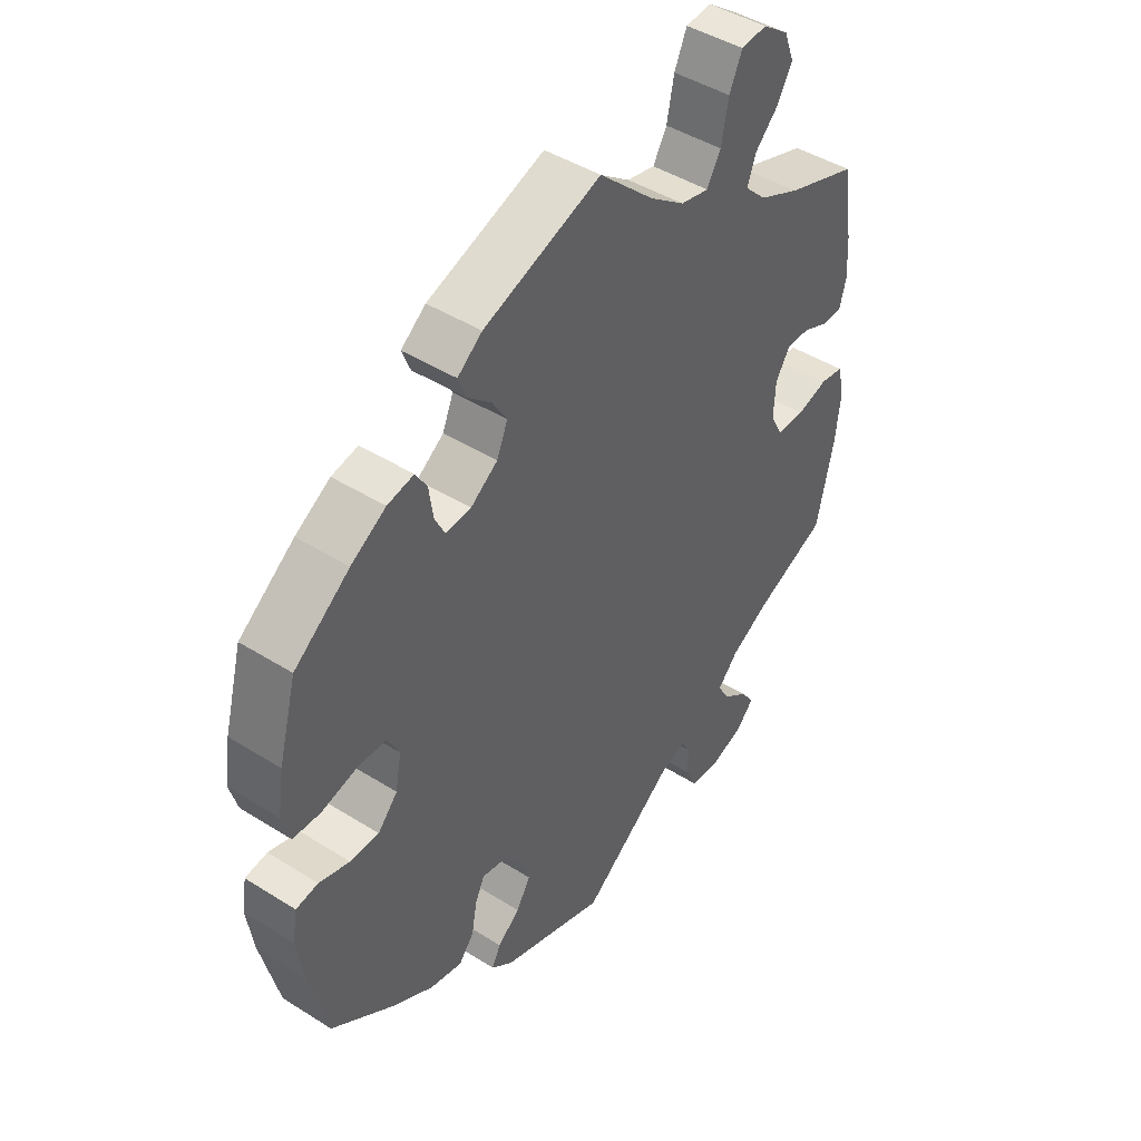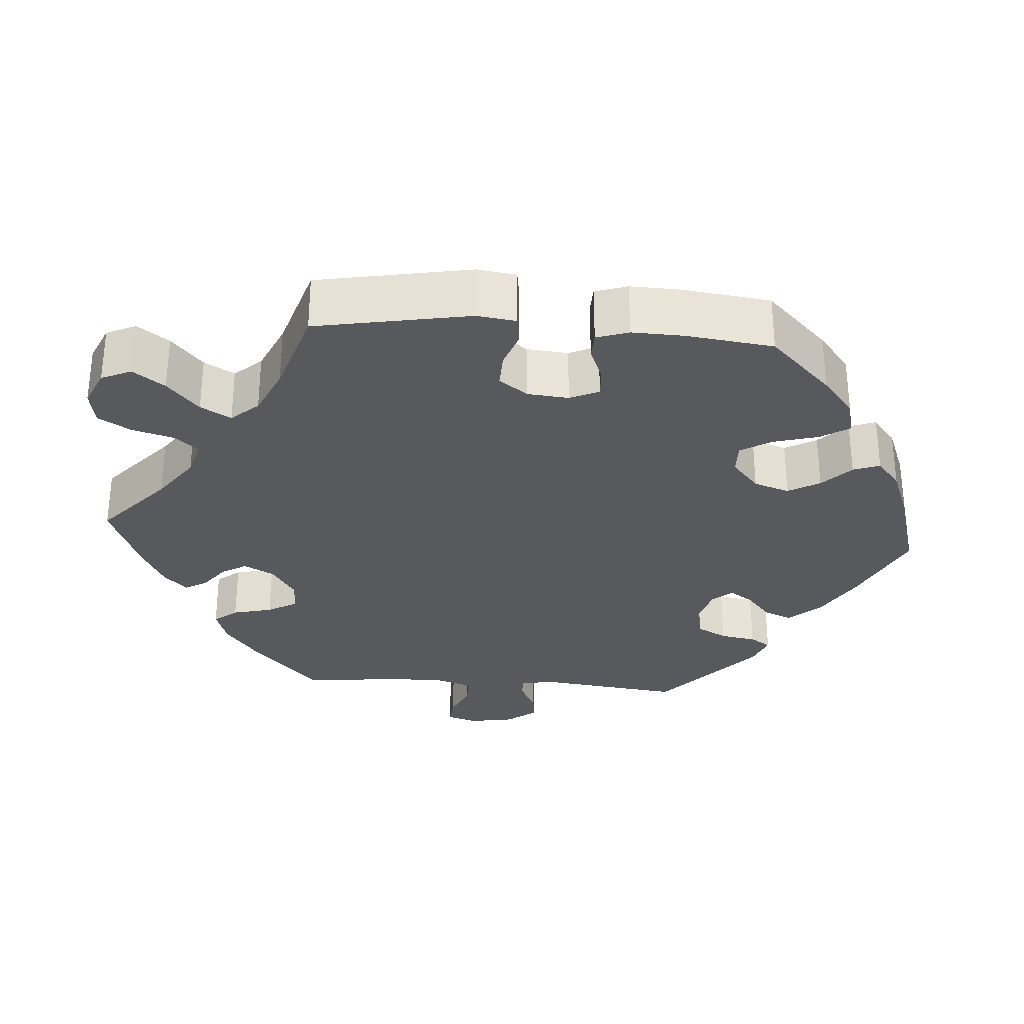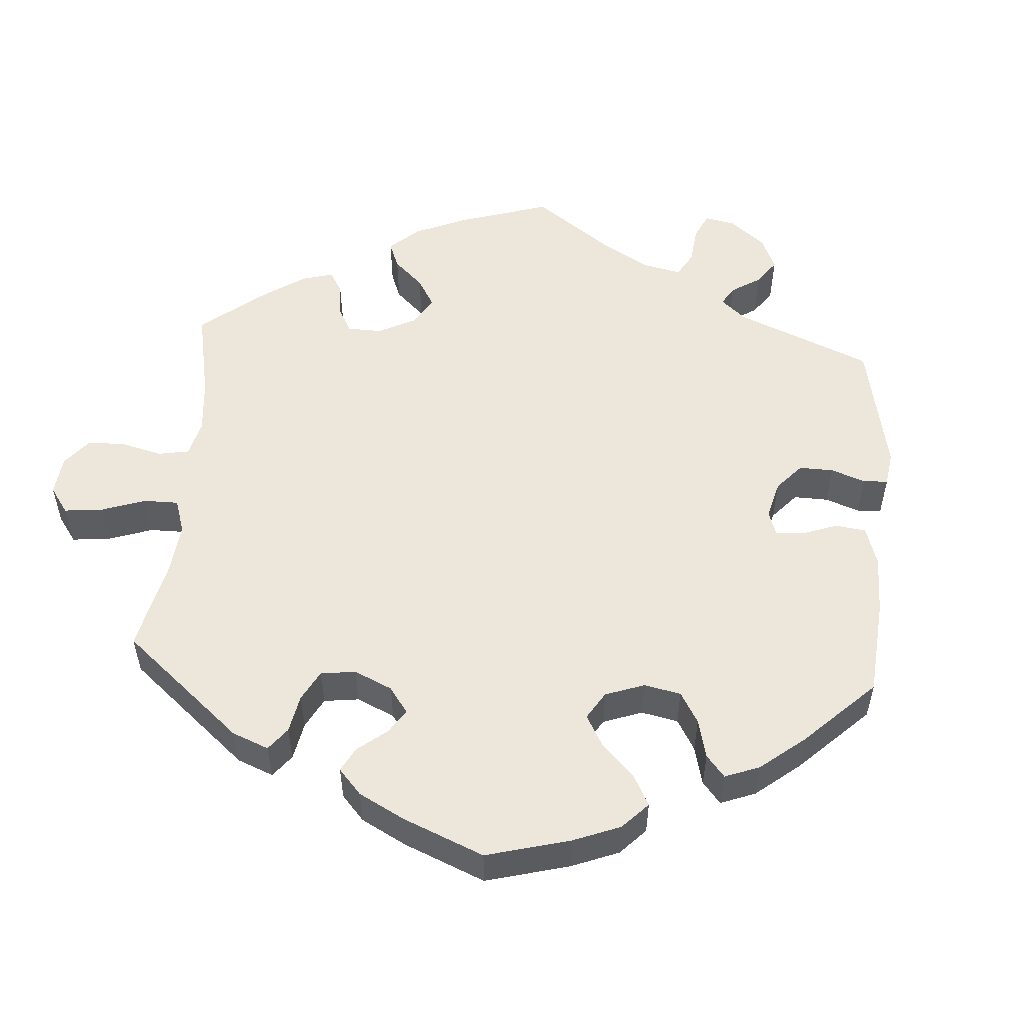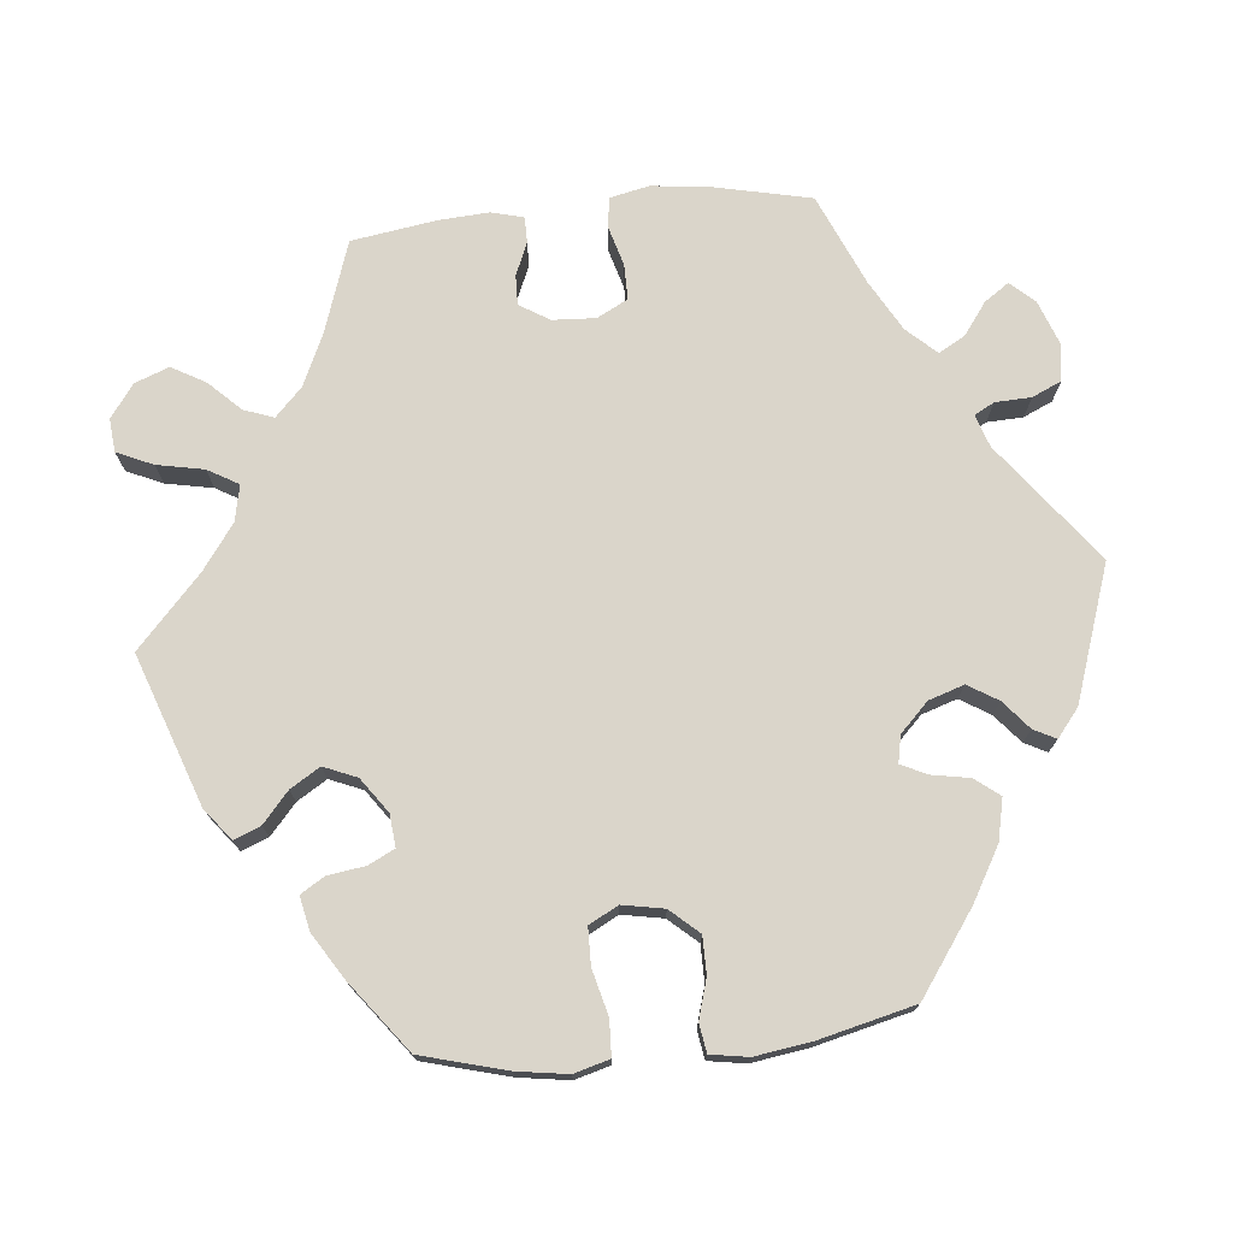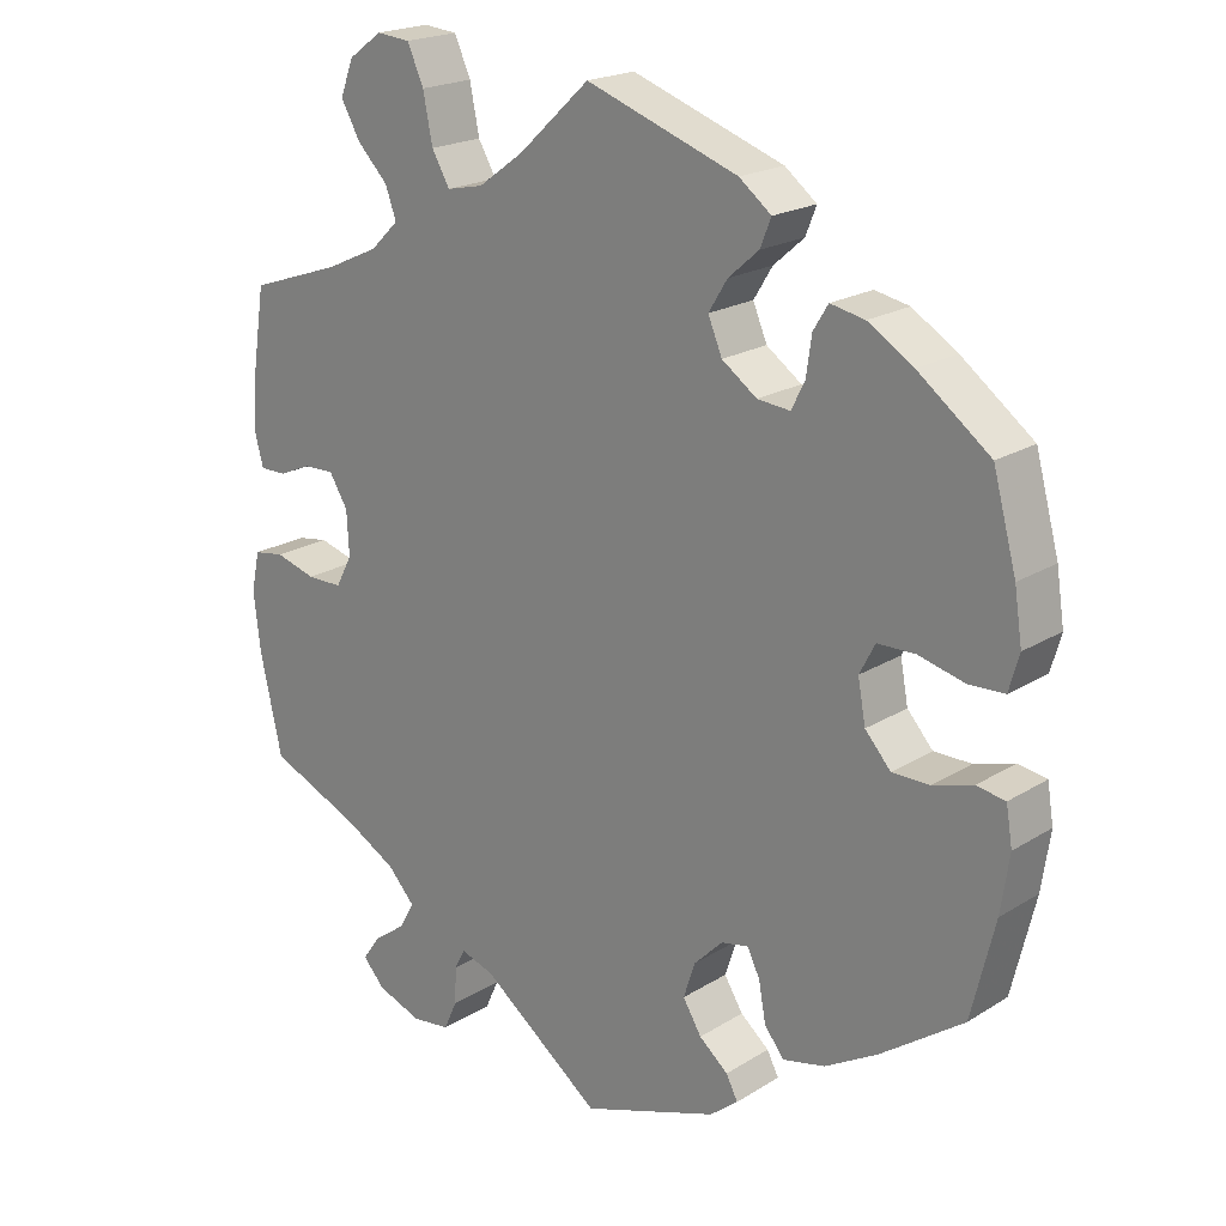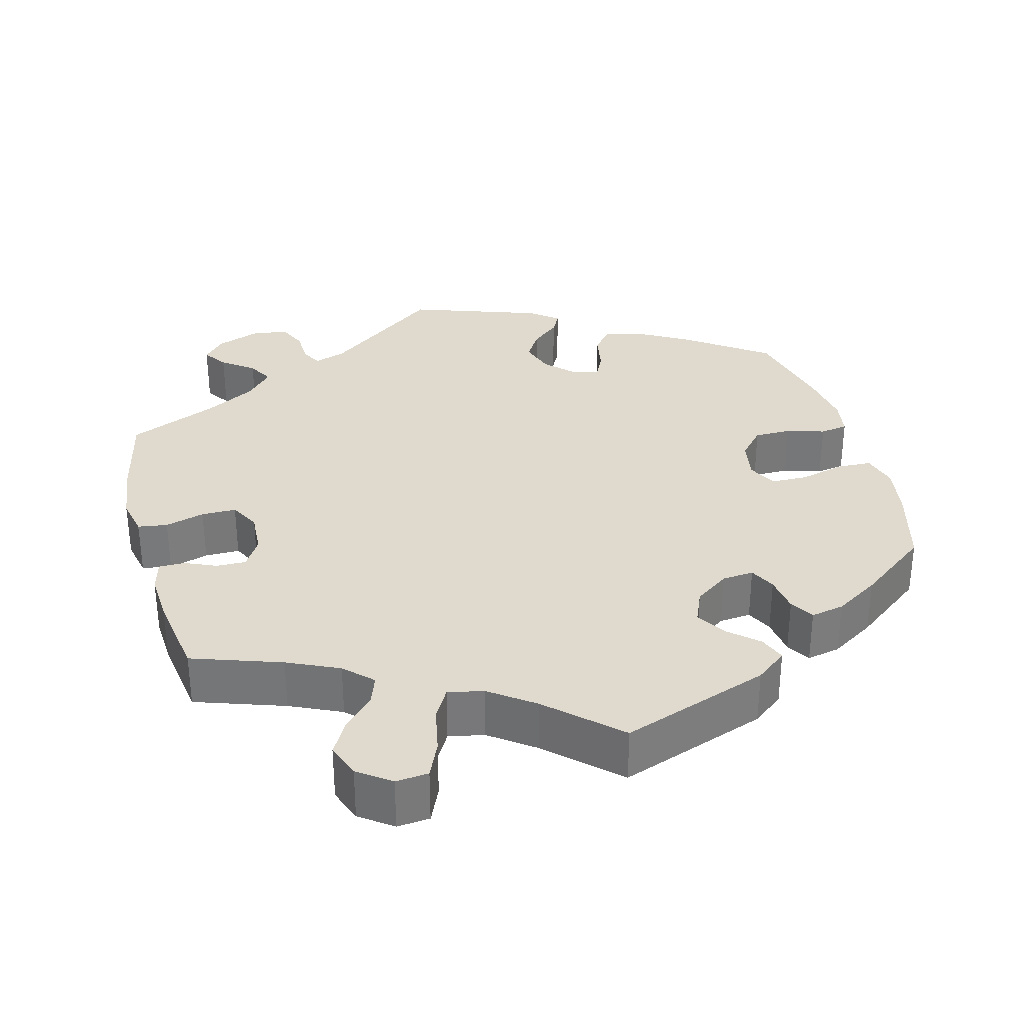
<metadata>
{"format":"obj","ext":"obj","renderer":"f3d","projection":"perspective","resolution":1024,"background":"white","views":[{"elev":44.8,"azim":126.2,"up":"+Z"},{"elev":-30.2,"azim":25.7,"up":"+Y"},{"elev":53.1,"azim":64.2,"up":"+Y"},{"elev":74.2,"azim":84.3,"up":"+Y"},{"elev":20.3,"azim":41.7,"up":"+Z"},{"elev":32.7,"azim":-14.8,"up":"+Y"}]}
</metadata>
<code>
v 0.53 0.07 0.178
v 0.54 0.07 0.112
v 0.527 0.07 0.066
v 0.481 0.07 0.064
v 0.422 0.07 0.079
v 0.374 0.07 0.078
v 0.354 0.07 0.04
v 0.364 0.07 -0.014
v 0.397 0.07 -0.051
v 0.445 0.07 -0.051
v 0.496 0.07 -0.036
v 0.533 0.07 -0.042
v 0.541 0.07 -0.091
v 0.53 0.07 -0.165
v 0.5 0.07 -0.289
v 0.394 0.07 -0.364
v 0.326 0.07 -0.403
v 0.272 0.07 -0.415
v 0.247 0.07 -0.383
v 0.238 0.07 -0.333
v 0.222 0.07 -0.3
v 0.187 0.07 -0.307
v 0.15 0.07 -0.344
v 0.135 0.07 -0.39
v 0.159 0.07 -0.429
v 0.196 0.07 -0.46
v 0.211 0.07 -0.489
v 0.175 0.07 -0.518
v 0 0.07 -0.578
v -0.155 0.07 -0.461
v -0.197 0.07 -0.447
v -0.211 0.07 -0.473
v -0.213 0.07 -0.52
v -0.23 0.07 -0.558
v -0.279 0.07 -0.564
v -0.336 0.07 -0.543
v -0.364 0.07 -0.512
v -0.342 0.07 -0.48
v -0.3 0.07 -0.449
v -0.281 0.07 -0.415
v -0.316 0.07 -0.377
v -0.382 0.07 -0.34
v -0.5 0.07 -0.289
v -0.528 0.07 -0.163
v -0.537 0.07 -0.087
v -0.526 0.07 -0.036
v -0.487 0.07 -0.03
v -0.435 0.07 -0.045
v -0.389 0.07 -0.045
v -0.368 0.07 -0.005
v -0.371 0.07 0.051
v -0.395 0.07 0.09
v -0.434 0.07 0.089
v -0.476 0.07 0.071
v -0.51 0.07 0.071
v -0.521 0.07 0.113
v -0.517 0.07 0.178
v -0.5 0.07 0.289
v -0.382 0.07 0.329
v -0.314 0.07 0.36
v -0.278 0.07 0.395
v -0.292 0.07 0.434
v -0.331 0.07 0.474
v -0.356 0.07 0.518
v -0.339 0.07 0.563
v -0.296 0.07 0.594
v -0.253 0.07 0.59
v -0.232 0.07 0.543
v -0.22 0.07 0.482
v -0.197 0.07 0.442
v -0.15 0.07 0.452
v -0.092 0.07 0.494
v -0.001 0.07 0.578
v 0.194 0.07 0.509
v 0.235 0.07 0.477
v 0.221 0.07 0.442
v 0.182 0.07 0.408
v 0.158 0.07 0.369
v 0.176 0.07 0.326
v 0.221 0.07 0.294
v 0.263 0.07 0.29
v 0.28 0.07 0.324
v 0.287 0.07 0.373
v 0.306 0.07 0.404
v 0.35 0.07 0.395
v 0.408 0.07 0.359
v 0.5 0.07 0.289
v 0.53 0 0.178
v 0.54 0 0.112
v 0.527 0 0.066
v 0.481 0 0.064
v 0.422 0 0.079
v 0.374 0 0.078
v 0.354 0 0.04
v 0.364 0 -0.014
v 0.397 0 -0.051
v 0.445 0 -0.051
v 0.496 0 -0.036
v 0.533 0 -0.042
v 0.541 0 -0.091
v 0.53 0 -0.165
v 0.5 0 -0.289
v 0.394 0 -0.364
v 0.326 0 -0.403
v 0.272 0 -0.415
v 0.247 0 -0.383
v 0.238 0 -0.333
v 0.222 0 -0.3
v 0.187 0 -0.307
v 0.15 0 -0.344
v 0.135 0 -0.39
v 0.159 0 -0.429
v 0.196 0 -0.46
v 0.211 0 -0.489
v 0.175 0 -0.518
v 0 0 -0.578
v -0.155 0 -0.461
v -0.197 0 -0.447
v -0.211 0 -0.473
v -0.213 0 -0.52
v -0.23 0 -0.558
v -0.279 0 -0.564
v -0.336 0 -0.543
v -0.364 0 -0.512
v -0.342 0 -0.48
v -0.3 0 -0.449
v -0.281 0 -0.415
v -0.316 0 -0.377
v -0.382 0 -0.34
v -0.5 0 -0.289
v -0.528 0 -0.163
v -0.537 0 -0.087
v -0.526 0 -0.036
v -0.487 0 -0.03
v -0.435 0 -0.045
v -0.389 0 -0.045
v -0.368 0 -0.005
v -0.371 0 0.051
v -0.395 0 0.09
v -0.434 0 0.089
v -0.476 0 0.071
v -0.51 0 0.071
v -0.521 0 0.113
v -0.517 0 0.178
v -0.5 0 0.289
v -0.382 0 0.329
v -0.314 0 0.36
v -0.278 0 0.395
v -0.292 0 0.434
v -0.331 0 0.474
v -0.356 0 0.518
v -0.339 0 0.563
v -0.296 0 0.594
v -0.253 0 0.59
v -0.232 0 0.543
v -0.22 0 0.482
v -0.197 0 0.442
v -0.15 0 0.452
v -0.092 0 0.494
v -0.001 0 0.578
v 0.194 0 0.509
v 0.235 0 0.477
v 0.221 0 0.442
v 0.182 0 0.408
v 0.158 0 0.369
v 0.176 0 0.326
v 0.221 0 0.294
v 0.263 0 0.29
v 0.28 0 0.324
v 0.287 0 0.373
v 0.306 0 0.404
v 0.35 0 0.395
v 0.408 0 0.359
v 0.5 0 0.289
f 82 83 84 85
f 81 82 85 86
f 74 75 76 77
f 72 73 74 77
f 71 72 77 78
f 70 71 78 79
f 66 67 68 69
f 66 69 70
f 65 66 70
f 62 63 64 65
f 62 65 70
f 61 62 70 79
f 56 57 58 59
f 56 59 60
f 53 54 55 56
f 52 53 56 60
f 51 52 60 61
f 45 46 47 48
f 45 48 49
f 42 43 44 45
f 41 42 45 49
f 40 41 49 50
f 36 37 38 39
f 36 39 40
f 35 36 40
f 32 33 34 35
f 31 32 35 40
f 30 31 40 50
f 25 26 27 28
f 24 25 28 29
f 23 24 29 30
f 17 18 19 20
f 17 20 21
f 16 17 21
f 15 16 21
f 14 15 21
f 13 14 21 22
f 10 11 12 13
f 9 10 13 22
f 2 3 4 5
f 2 5 6
f 1 2 6
f 81 86 87 1
f 51 61 79 80
f 8 9 22 23
f 7 8 23 30
f 6 7 30 50
f 50 51 80 81
f 1 6 50 81
f 172 171 170 169
f 173 172 169 168
f 164 163 162 161
f 164 161 160 159
f 165 164 159 158
f 166 165 158 157
f 156 155 154 153
f 157 156 153
f 157 153 152
f 152 151 150 149
f 157 152 149
f 166 157 149 148
f 146 145 144 143
f 147 146 143
f 143 142 141 140
f 147 143 140 139
f 148 147 139 138
f 135 134 133 132
f 136 135 132
f 132 131 130 129
f 136 132 129 128
f 137 136 128 127
f 126 125 124 123
f 127 126 123
f 127 123 122
f 122 121 120 119
f 127 122 119 118
f 137 127 118 117
f 115 114 113 112
f 116 115 112 111
f 117 116 111 110
f 107 106 105 104
f 108 107 104
f 108 104 103
f 108 103 102
f 108 102 101
f 109 108 101 100
f 100 99 98 97
f 109 100 97 96
f 92 91 90 89
f 93 92 89
f 93 89 88
f 88 174 173 168
f 167 166 148 138
f 110 109 96 95
f 117 110 95 94
f 137 117 94 93
f 168 167 138 137
f 168 137 93 88
f 1 88 89 2
f 2 89 90 3
f 3 90 91 4
f 4 91 92 5
f 5 92 93 6
f 6 93 94 7
f 7 94 95 8
f 8 95 96 9
f 9 96 97 10
f 10 97 98 11
f 11 98 99 12
f 12 99 100 13
f 13 100 101 14
f 14 101 102 15
f 15 102 103 16
f 16 103 104 17
f 17 104 105 18
f 18 105 106 19
f 19 106 107 20
f 20 107 108 21
f 21 108 109 22
f 22 109 110 23
f 23 110 111 24
f 24 111 112 25
f 25 112 113 26
f 26 113 114 27
f 27 114 115 28
f 28 115 116 29
f 29 116 117 30
f 30 117 118 31
f 31 118 119 32
f 32 119 120 33
f 33 120 121 34
f 34 121 122 35
f 35 122 123 36
f 36 123 124 37
f 37 124 125 38
f 38 125 126 39
f 39 126 127 40
f 40 127 128 41
f 41 128 129 42
f 42 129 130 43
f 43 130 131 44
f 44 131 132 45
f 45 132 133 46
f 46 133 134 47
f 47 134 135 48
f 48 135 136 49
f 49 136 137 50
f 50 137 138 51
f 51 138 139 52
f 52 139 140 53
f 53 140 141 54
f 54 141 142 55
f 55 142 143 56
f 56 143 144 57
f 57 144 145 58
f 58 145 146 59
f 59 146 147 60
f 60 147 148 61
f 61 148 149 62
f 62 149 150 63
f 63 150 151 64
f 64 151 152 65
f 65 152 153 66
f 66 153 154 67
f 67 154 155 68
f 68 155 156 69
f 69 156 157 70
f 70 157 158 71
f 71 158 159 72
f 72 159 160 73
f 73 160 161 74
f 74 161 162 75
f 75 162 163 76
f 76 163 164 77
f 77 164 165 78
f 78 165 166 79
f 79 166 167 80
f 80 167 168 81
f 81 168 169 82
f 82 169 170 83
f 83 170 171 84
f 84 171 172 85
f 85 172 173 86
f 86 173 174 87
f 87 174 88 1

</code>
